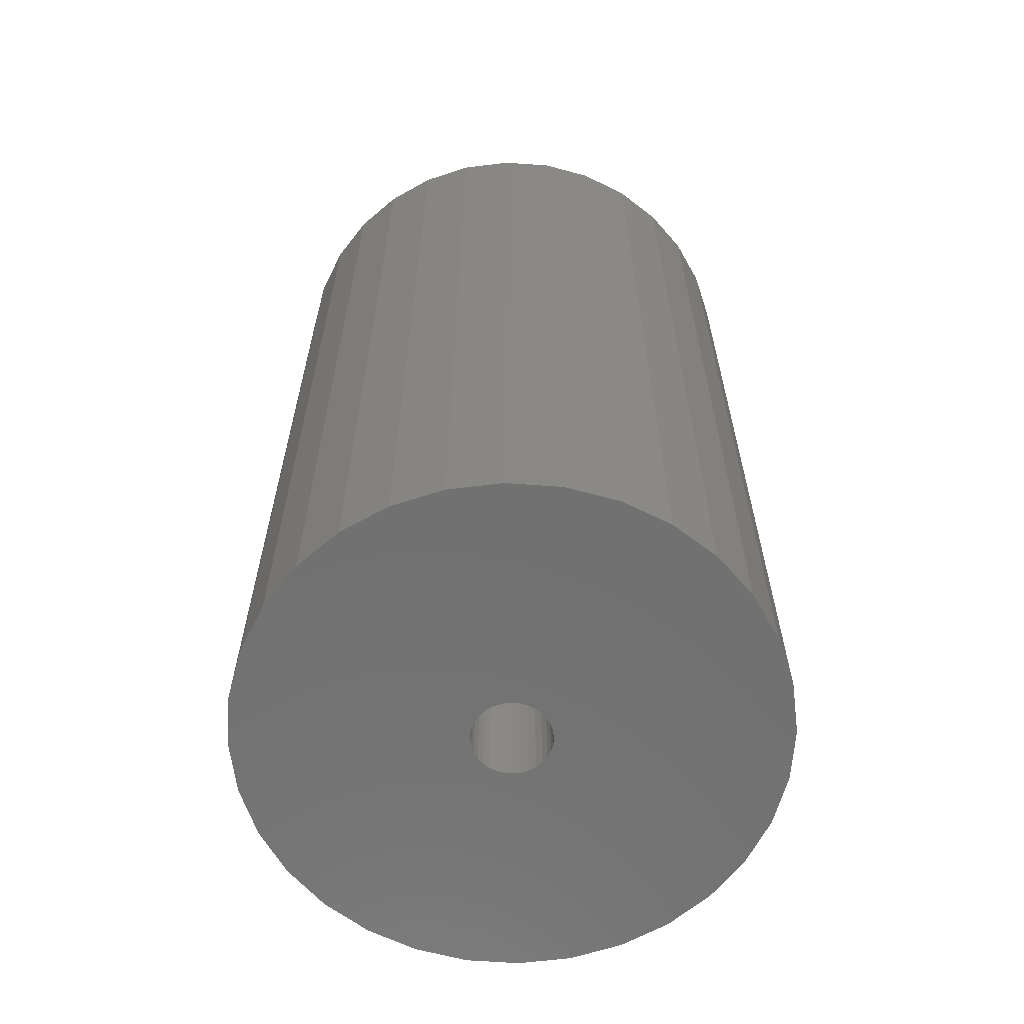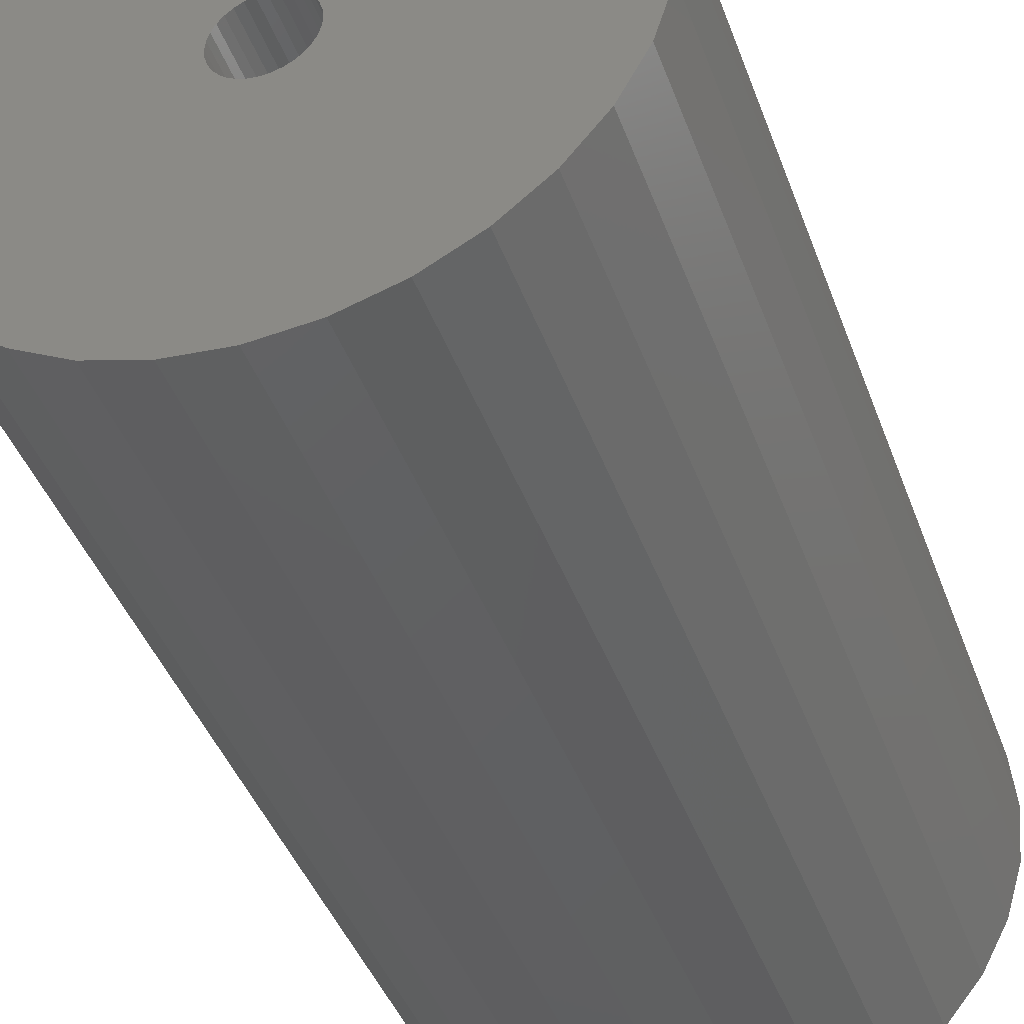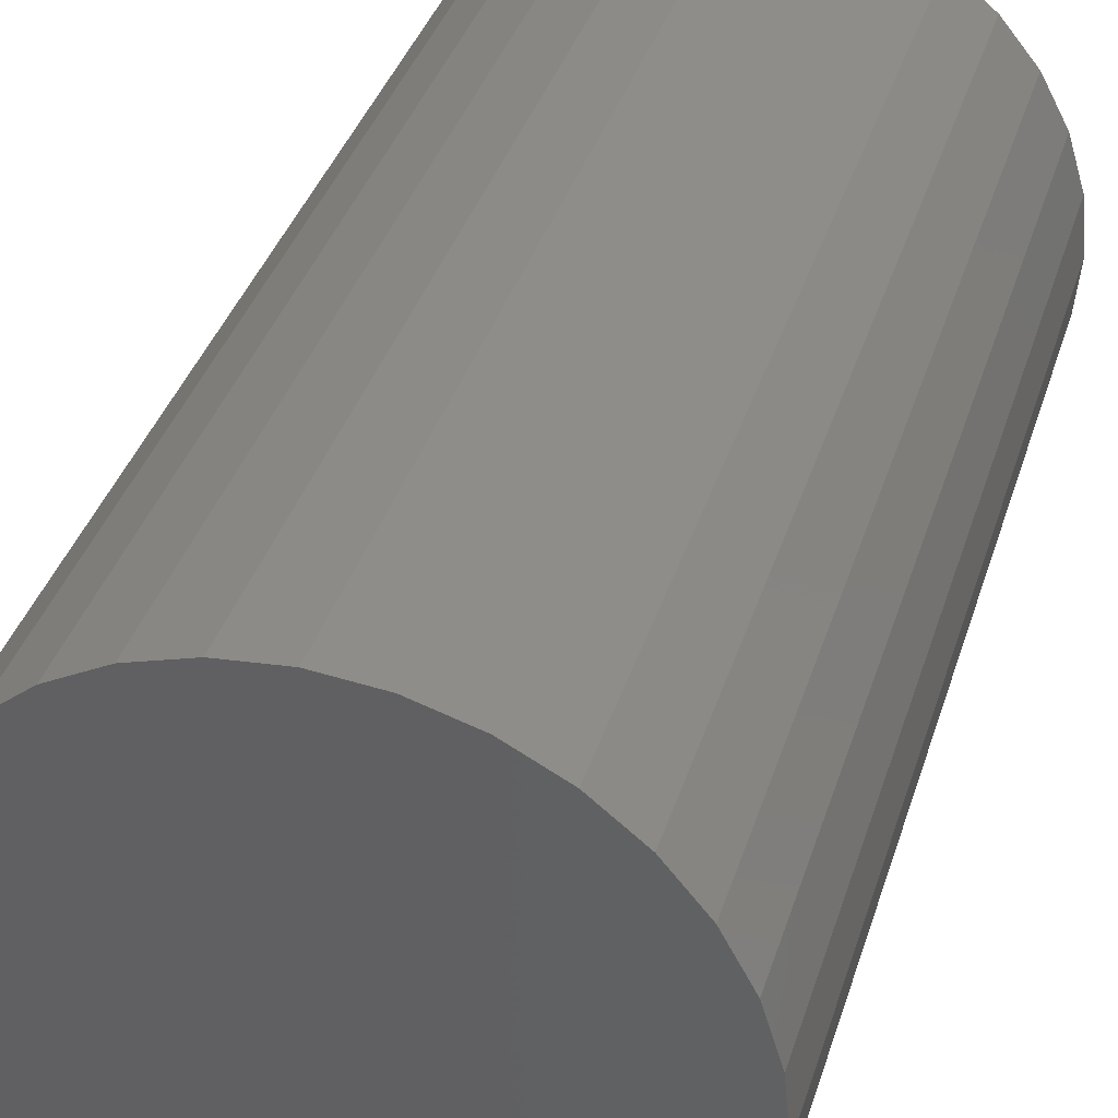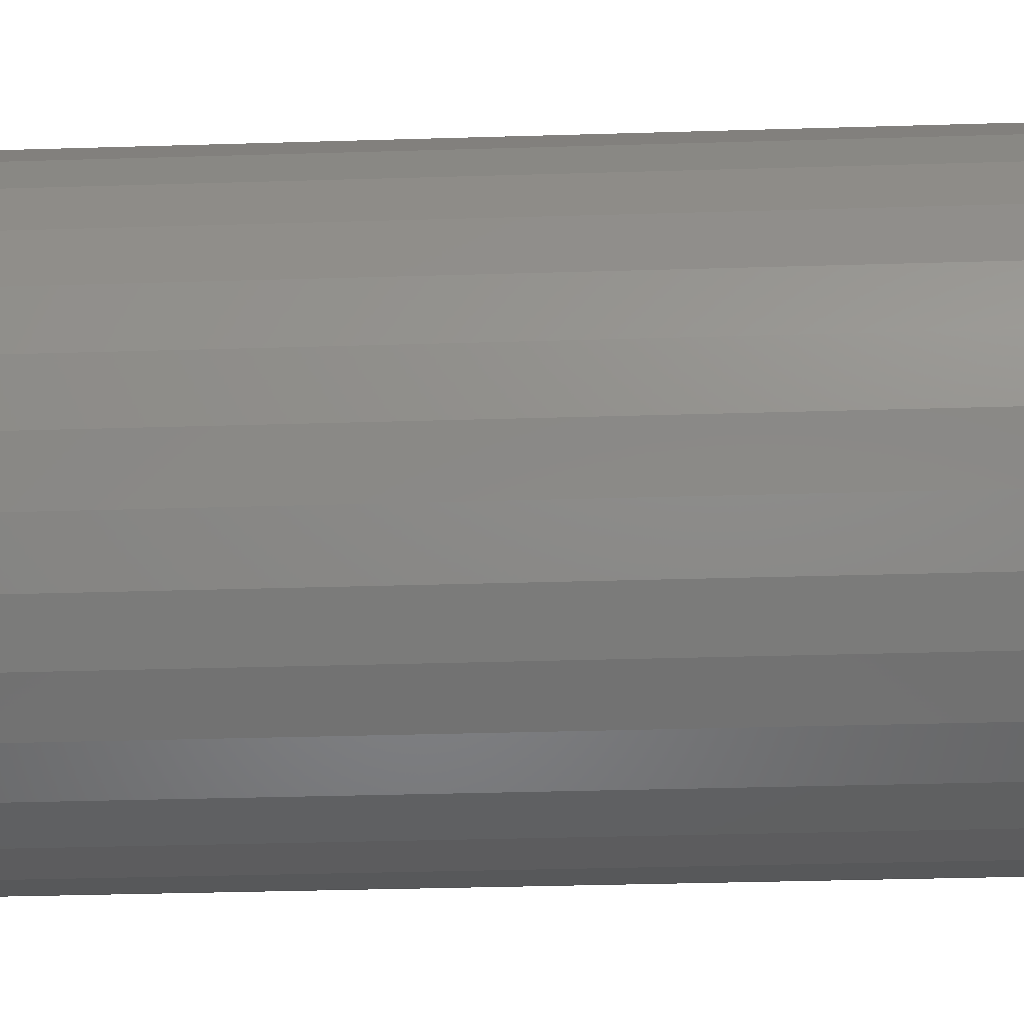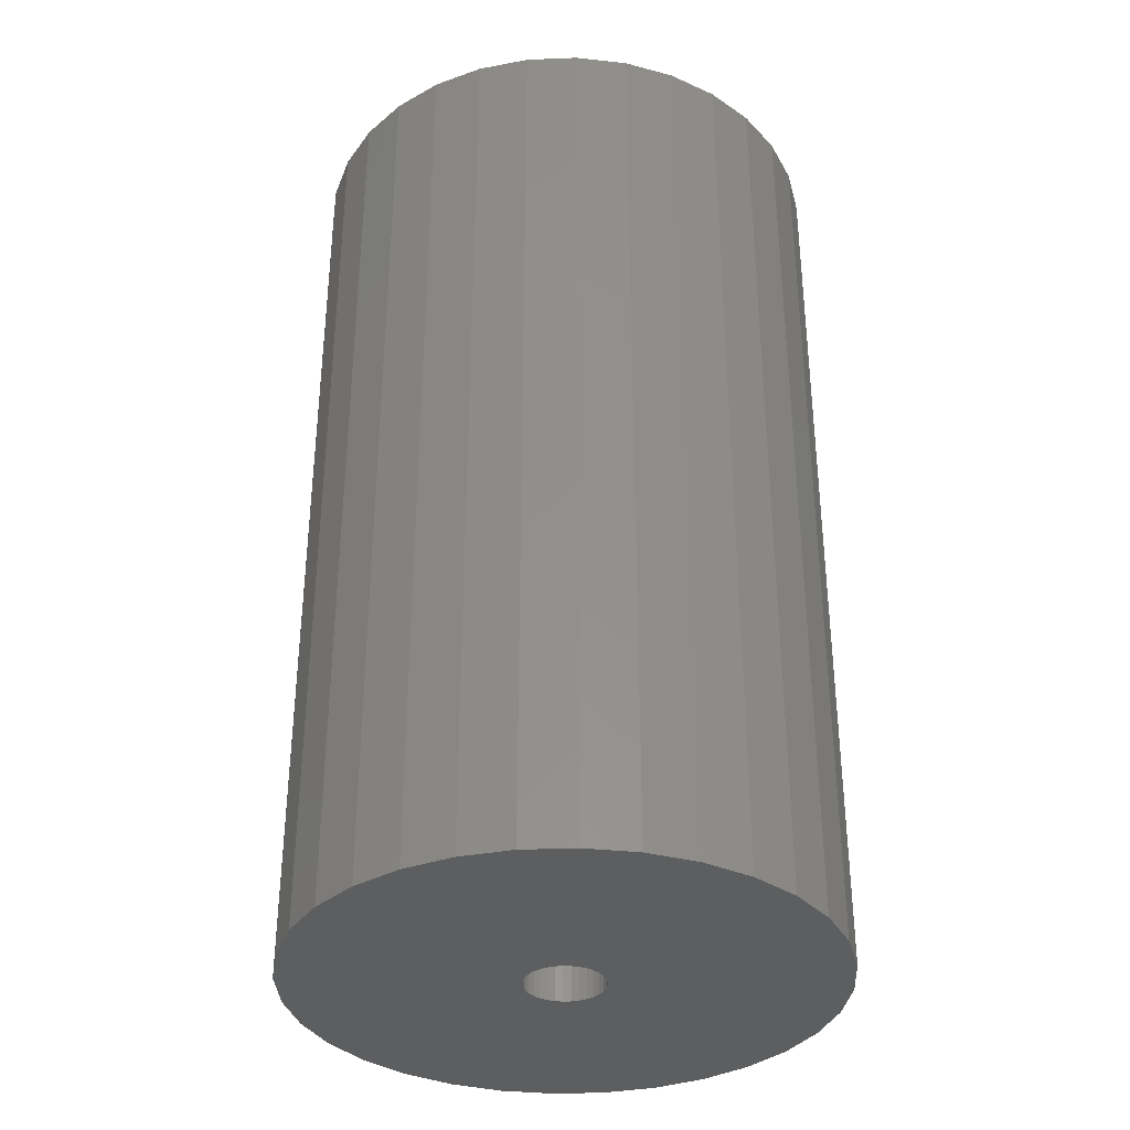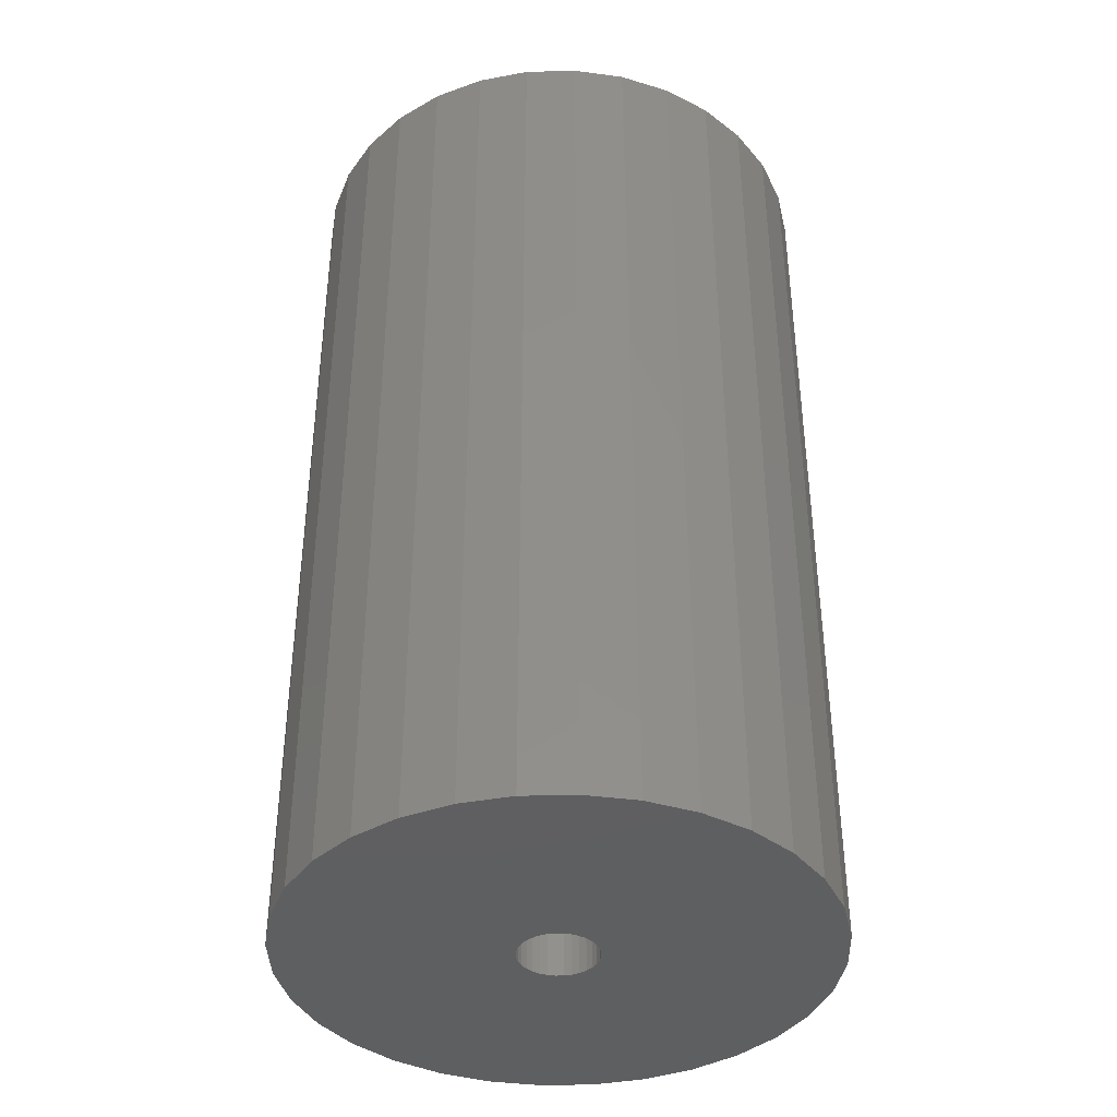
<metadata>
{"format":"stl","ext":"stl","renderer":"f3d","projection":"perspective","resolution":1024,"background":"white","views":[{"elev":-63.0,"azim":136.5,"up":"+Y"},{"elev":-41.5,"azim":19.0,"up":"+Z"},{"elev":36.8,"azim":-163.6,"up":"+Z"},{"elev":-35.3,"azim":92.3,"up":"+Z"},{"elev":-34.8,"azim":8.6,"up":"+Y"},{"elev":-39.2,"azim":-93.8,"up":"+Y"}]}
</metadata>
<code>
# stl→obj: 128 verts, 252 faces
v 0.08684 -0.25 -7.709e-18
v 0.01653 -0.25 4.376e-18
v 0.0163 -0.25 -0.002374
v -0.06422 -0.25 -0.04583
v -0.07654 -0.25 -0.01609
v -0.07185 -0.25 -0.03157
v 0.07294 -0.25 -0.04583
v 0.08056 -0.25 -0.03157
v 0.08526 -0.25 -0.01609
v -0.07812 -0.25 -2.414e-17
v -0.007579 -0.25 -0.002374
v -0.007812 -0.25 -4.23e-19
v -0.007579 -0.25 0.002374
v -0.07654 -0.25 0.01609
v -0.006886 -0.25 0.004658
v -0.005761 -0.25 0.006762
v -0.004248 -0.25 0.008606
v -0.002403 -0.25 0.01012
v -0.0002991 -0.25 0.01124
v 0.001984 -0.25 0.01194
v 0.004359 -0.25 0.01217
v 0.08526 -0.25 0.01609
v 0.08056 -0.25 0.03157
v 0.07294 -0.25 0.04583
v 0.06268 -0.25 0.05832
v 0.05018 -0.25 0.06858
v 0.03592 -0.25 0.0762
v 0.02045 -0.25 0.0809
v 0.004359 -0.25 0.08248
v -0.01173 -0.25 0.0809
v -0.02721 -0.25 0.0762
v -0.04147 -0.25 0.06858
v -0.05397 -0.25 0.05832
v -0.06422 -0.25 0.04583
v -0.07185 -0.25 0.03157
v 0.004359 -0.25 -0.01217
v -0.05397 -0.25 -0.05832
v -0.04147 -0.25 -0.06858
v -0.02721 -0.25 -0.0762
v -0.01173 -0.25 -0.0809
v 0.004359 -0.25 -0.08248
v 0.02045 -0.25 -0.0809
v 0.03592 -0.25 -0.0762
v 0.05018 -0.25 -0.06858
v 0.06268 -0.25 -0.05832
v 0.001984 -0.25 -0.01194
v -0.0002991 -0.25 -0.01124
v -0.002403 -0.25 -0.01012
v -0.004248 -0.25 -0.008606
v -0.005761 -0.25 -0.006762
v -0.006886 -0.25 -0.004658
v 0.006733 -0.25 0.01194
v 0.009016 -0.25 0.01124
v 0.01112 -0.25 0.01012
v 0.01296 -0.25 0.008606
v 0.01448 -0.25 0.006762
v 0.0156 -0.25 0.004658
v 0.0163 -0.25 0.002374
v 0.0156 -0.25 -0.004658
v 0.01448 -0.25 -0.006762
v 0.01296 -0.25 -0.008606
v 0.01112 -0.25 -0.01012
v 0.009016 -0.25 -0.01124
v 0.006733 -0.25 -0.01194
v 0.004359 -0.03125 -0.01217
v 0.006733 -0.03125 -0.01194
v 0.009016 -0.03125 -0.01124
v 0.01112 -0.03125 -0.01012
v 0.01296 -0.03125 -0.008606
v 0.01448 -0.03125 -0.006762
v 0.0156 -0.03125 -0.004658
v 0.0163 -0.03125 -0.002374
v 0.01653 -0.03125 -6.385e-18
v 0.001984 -0.03125 -0.01194
v -0.0002991 -0.03125 -0.01124
v -0.002403 -0.03125 -0.01012
v -0.004248 -0.03125 -0.008606
v -0.005761 -0.03125 -0.006762
v -0.006886 -0.03125 -0.004658
v -0.007579 -0.03125 -0.002374
v -0.007812 -0.03125 -4.23e-19
v 0.004359 -0.03125 0.01217
v 0.001984 -0.03125 0.01194
v -0.0002991 -0.03125 0.01124
v -0.002403 -0.03125 0.01012
v -0.004248 -0.03125 0.008606
v -0.005761 -0.03125 0.006762
v -0.006886 -0.03125 0.004658
v -0.007579 -0.03125 0.002374
v 0.006733 -0.03125 0.01194
v 0.009016 -0.03125 0.01124
v 0.01112 -0.03125 0.01012
v 0.01296 -0.03125 0.008606
v 0.01448 -0.03125 0.006762
v 0.0156 -0.03125 0.004658
v 0.0163 -0.03125 0.002374
v 0.08684 0.03906 -1.012e-16
v 0.08526 0.03906 -0.01609
v 0.08056 0.03906 -0.03157
v 0.07294 0.03906 -0.04583
v 0.06268 0.03906 -0.05832
v 0.05018 0.03906 -0.06858
v 0.03592 0.03906 -0.0762
v 0.02045 0.03906 -0.0809
v 0.004359 0.03906 -0.08248
v -0.01173 0.03906 -0.0809
v -0.02721 0.03906 -0.0762
v -0.04147 0.03906 -0.06858
v -0.05397 0.03906 -0.05832
v -0.06422 0.03906 -0.04583
v -0.07185 0.03906 -0.03157
v -0.07654 0.03906 -0.01609
v -0.07812 0.03906 -2.414e-17
v -0.07654 0.03906 0.01609
v -0.07185 0.03906 0.03157
v -0.06422 0.03906 0.04583
v -0.05397 0.03906 0.05832
v -0.04147 0.03906 0.06858
v -0.02721 0.03906 0.0762
v -0.01173 0.03906 0.0809
v 0.004359 0.03906 0.08248
v 0.02045 0.03906 0.0809
v 0.03592 0.03906 0.0762
v 0.05018 0.03906 0.06858
v 0.06268 0.03906 0.05832
v 0.07294 0.03906 0.04583
v 0.08056 0.03906 0.03157
v 0.08526 0.03906 0.01609
f 1 2 3
f 4 5 6
f 7 8 9
f 10 5 11
f 10 11 12
f 10 12 13
f 14 10 13
f 14 13 15
f 14 15 16
f 14 16 17
f 14 17 18
f 14 18 19
f 14 19 20
f 14 20 21
f 21 22 23
f 21 23 24
f 21 24 25
f 21 25 26
f 21 26 27
f 21 27 28
f 21 28 29
f 21 29 30
f 21 30 31
f 21 31 32
f 21 32 33
f 21 33 34
f 21 34 35
f 21 35 14
f 36 5 4
f 36 4 37
f 36 37 38
f 36 38 39
f 36 39 40
f 36 40 41
f 36 41 42
f 36 42 43
f 36 43 44
f 36 44 45
f 36 45 7
f 36 7 9
f 5 36 46
f 5 46 47
f 5 47 48
f 5 48 49
f 5 49 50
f 5 50 51
f 5 51 11
f 22 21 52
f 22 52 53
f 22 53 54
f 22 54 55
f 22 55 56
f 22 56 57
f 22 57 58
f 22 58 2
f 22 2 1
f 9 1 3
f 9 3 59
f 9 59 60
f 9 60 61
f 9 61 62
f 9 62 63
f 9 63 64
f 9 64 36
f 65 64 66
f 66 64 63
f 66 63 67
f 67 63 62
f 67 62 68
f 68 62 61
f 68 61 69
f 69 61 60
f 69 60 70
f 70 60 59
f 70 59 71
f 71 59 3
f 71 3 72
f 72 3 2
f 72 2 73
f 64 65 36
f 36 65 74
f 36 74 46
f 46 74 75
f 46 75 47
f 47 75 76
f 47 76 48
f 48 76 77
f 48 77 49
f 49 77 78
f 49 78 50
f 50 78 79
f 50 79 51
f 51 79 80
f 51 80 11
f 11 80 81
f 11 81 12
f 82 20 83
f 83 20 19
f 83 19 84
f 84 19 18
f 84 18 85
f 85 18 17
f 85 17 86
f 86 17 16
f 86 16 87
f 87 16 15
f 87 15 88
f 88 15 13
f 88 13 89
f 89 13 12
f 89 12 81
f 20 82 21
f 21 82 90
f 21 90 52
f 52 90 91
f 52 91 53
f 53 91 92
f 53 92 54
f 54 92 93
f 54 93 55
f 55 93 94
f 55 94 56
f 56 94 95
f 56 95 57
f 57 95 96
f 57 96 58
f 58 96 73
f 58 73 2
f 97 1 98
f 98 1 9
f 98 9 99
f 99 9 8
f 99 8 100
f 100 8 7
f 100 7 101
f 101 7 45
f 101 45 102
f 102 45 44
f 102 44 103
f 103 44 43
f 103 43 104
f 104 43 42
f 104 42 105
f 105 42 41
f 105 41 106
f 106 41 40
f 106 40 107
f 107 40 39
f 107 39 108
f 108 39 38
f 108 38 109
f 109 38 37
f 109 37 110
f 110 37 4
f 110 4 111
f 111 4 6
f 111 6 112
f 112 6 5
f 112 5 113
f 113 5 10
f 113 10 114
f 114 10 14
f 114 14 115
f 115 14 35
f 115 35 116
f 116 35 34
f 116 34 117
f 117 34 33
f 117 33 118
f 118 33 32
f 118 32 119
f 119 32 31
f 119 31 120
f 120 31 30
f 120 30 121
f 121 30 29
f 121 29 122
f 122 29 28
f 122 28 123
f 123 28 27
f 123 27 124
f 124 27 26
f 124 26 125
f 125 26 25
f 125 25 126
f 126 25 24
f 126 24 127
f 127 24 23
f 127 23 128
f 128 23 22
f 128 22 97
f 97 22 1
f 121 122 120
f 119 120 122
f 123 119 122
f 118 119 123
f 124 118 123
f 117 118 124
f 125 117 124
f 102 108 101
f 107 108 102
f 103 107 102
f 106 107 103
f 104 106 103
f 105 106 104
f 108 109 101
f 101 109 110
f 101 110 100
f 100 110 111
f 100 111 99
f 99 111 112
f 99 112 98
f 98 112 113
f 98 113 97
f 97 113 114
f 97 114 128
f 128 114 115
f 128 115 127
f 127 115 116
f 127 116 126
f 126 116 117
f 126 117 125
f 92 86 93
f 86 87 93
f 93 87 94
f 94 87 88
f 94 88 95
f 71 78 70
f 70 78 77
f 70 77 69
f 77 76 69
f 85 86 92
f 85 92 91
f 85 91 90
f 85 90 82
f 85 82 83
f 85 83 84
f 68 69 76
f 68 76 75
f 68 75 74
f 68 74 65
f 68 65 66
f 68 66 67
f 95 88 96
f 96 88 89
f 96 89 73
f 73 89 81
f 73 81 72
f 72 81 80
f 72 80 71
f 71 80 79
f 71 79 78

</code>
